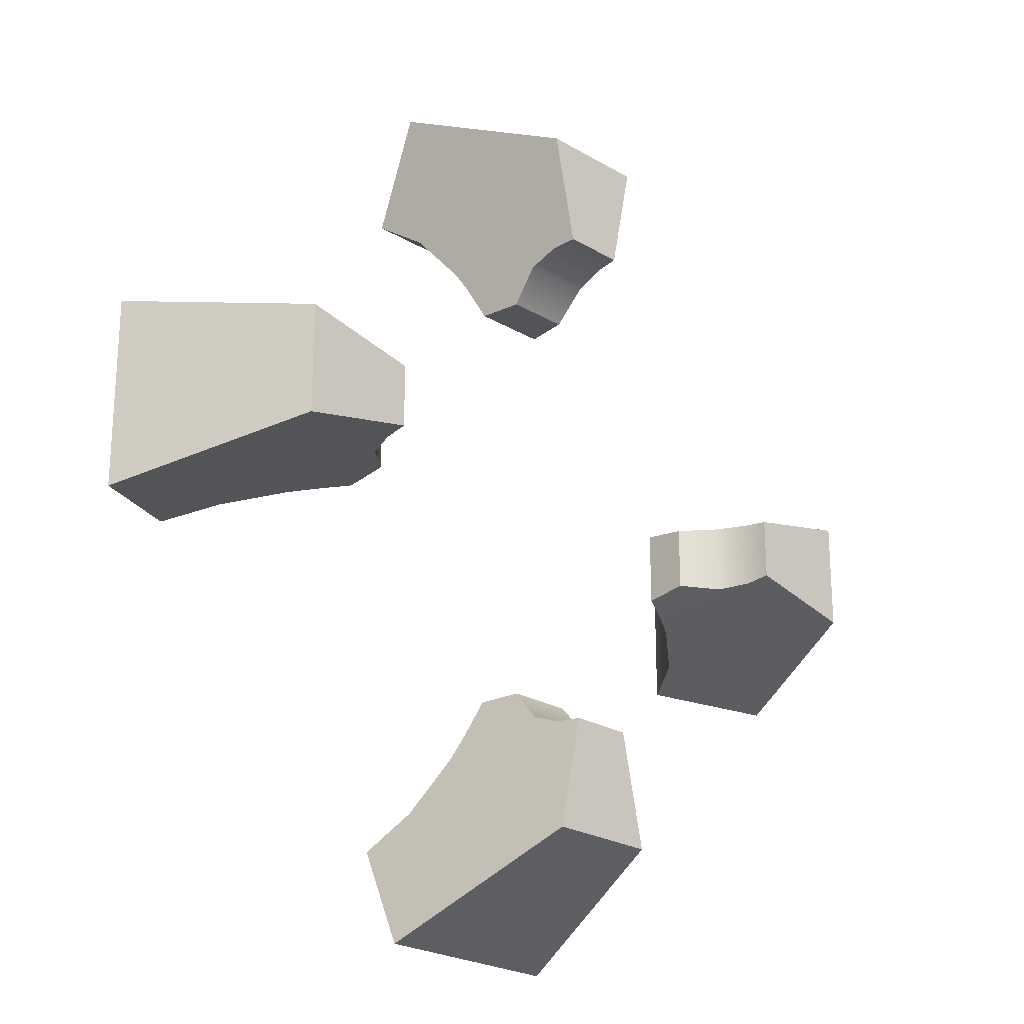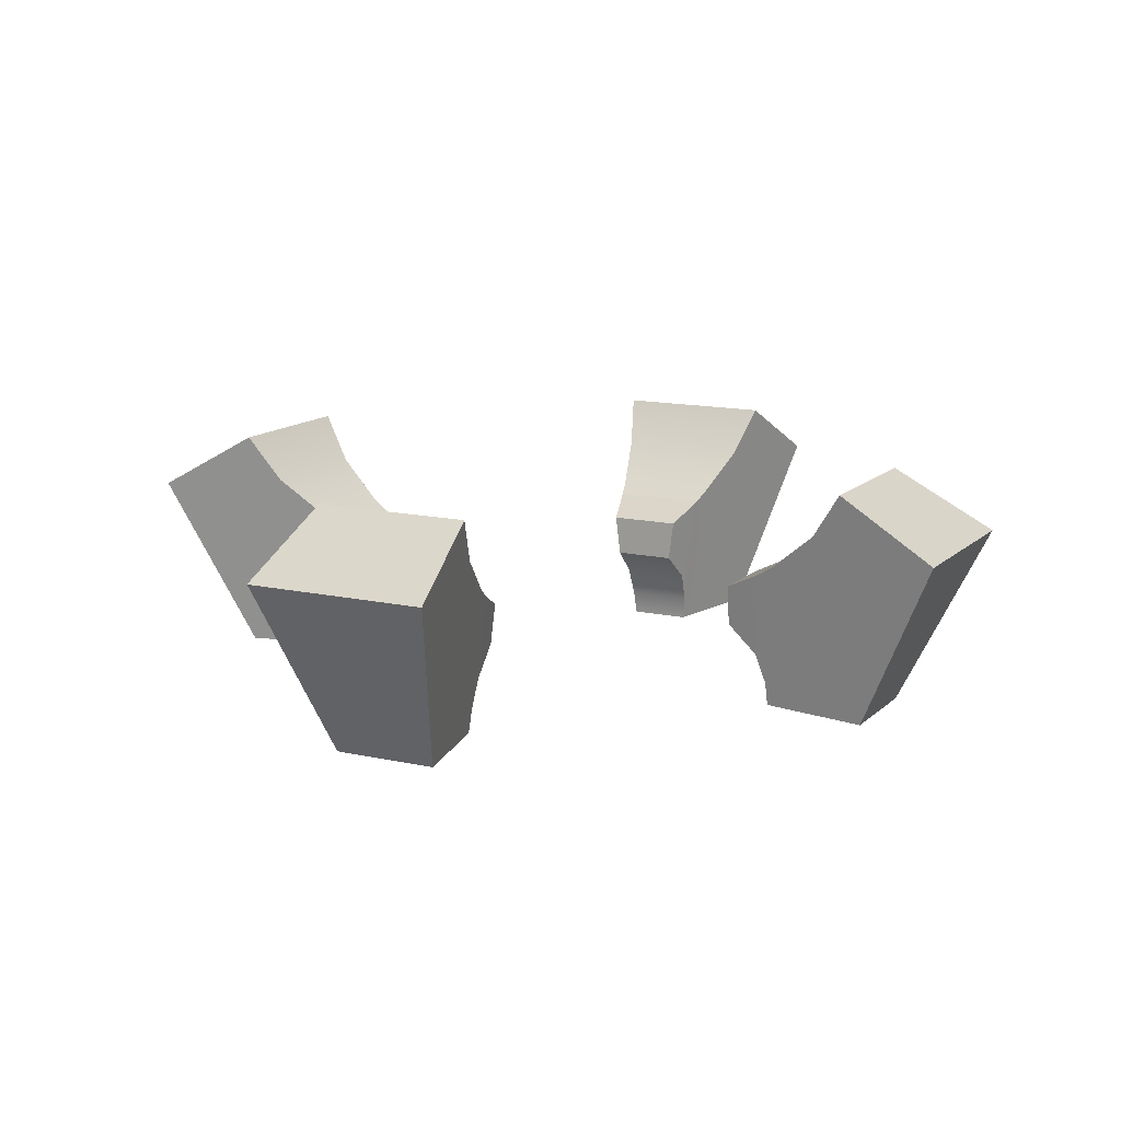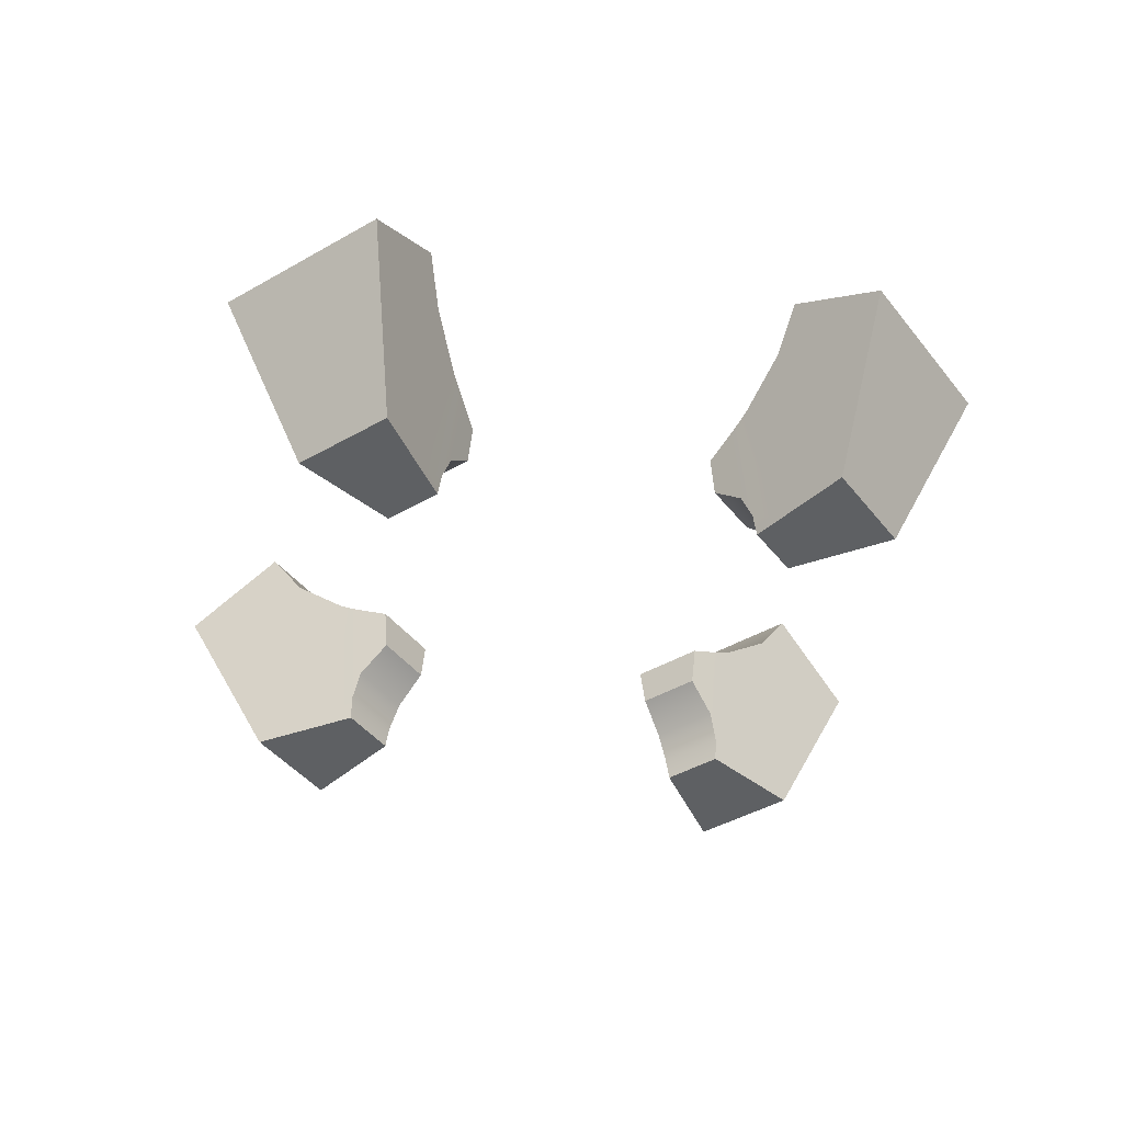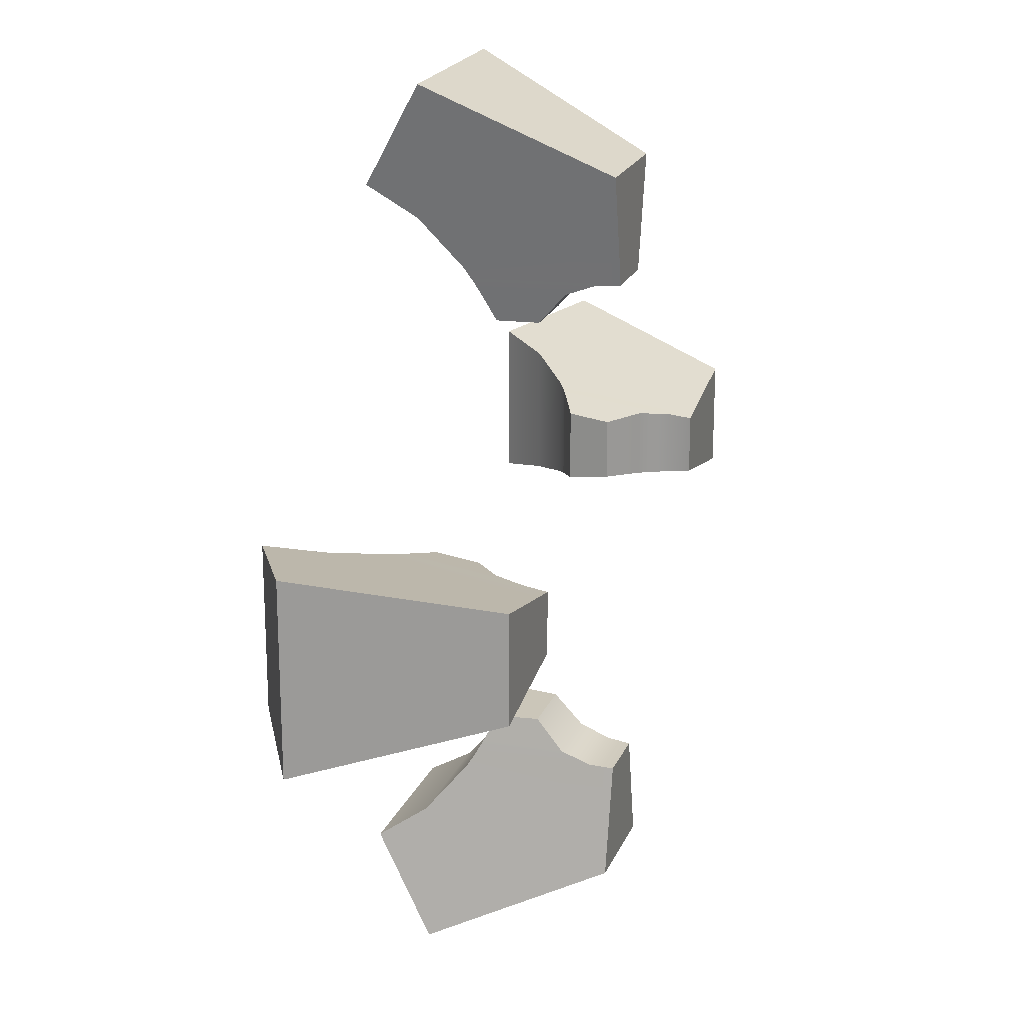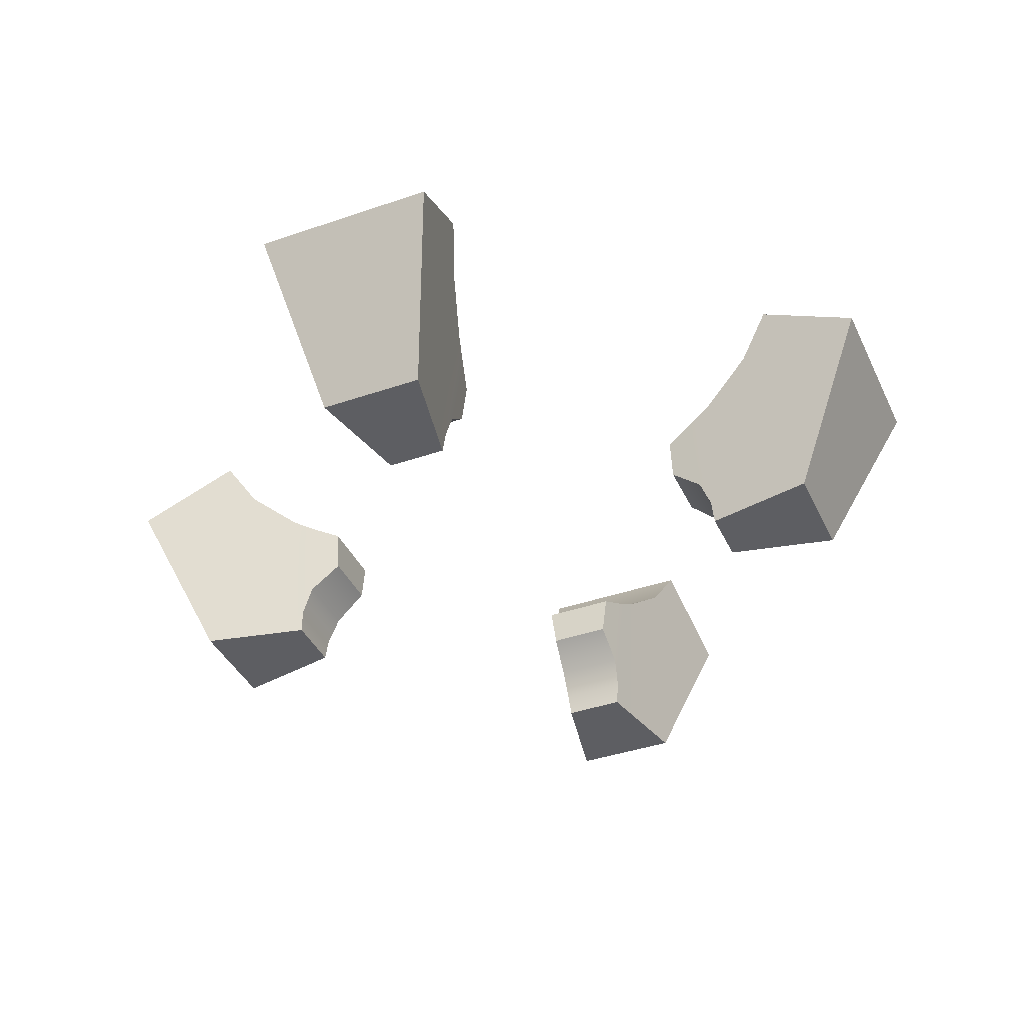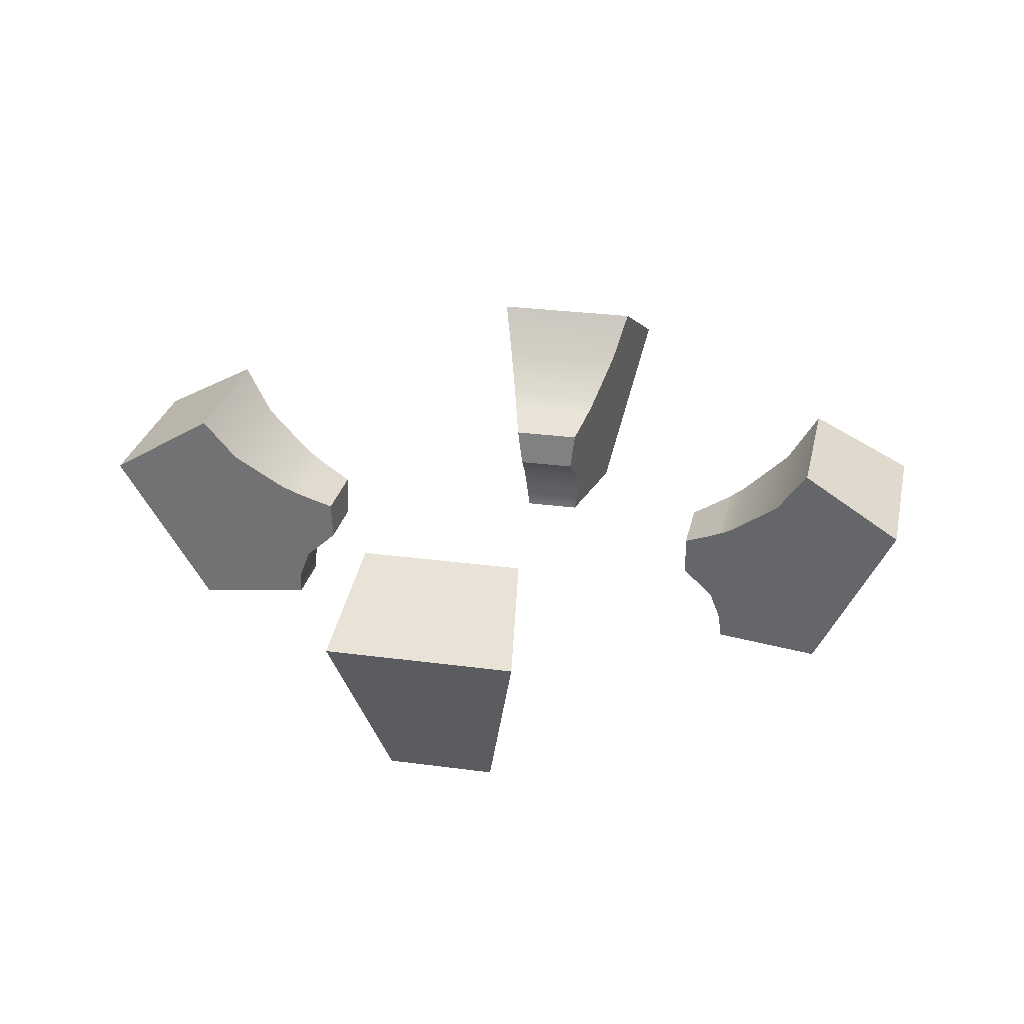
<metadata>
{"format":"obj","ext":"obj","renderer":"f3d","projection":"perspective","resolution":1024,"background":"white","views":[{"elev":-23.7,"azim":-44.7,"up":"+Z"},{"elev":13.2,"azim":-152.6,"up":"+Y"},{"elev":-42.3,"azim":34.6,"up":"+Y"},{"elev":21.0,"azim":-71.6,"up":"+Z"},{"elev":-39.4,"azim":113.3,"up":"+Y"},{"elev":27.2,"azim":11.9,"up":"+Y"}]}
</metadata>
<code>
g fire_stones
v -1.191 5.975 0.1649
v -1.191 5.975 -0.1649
v -1.331 5.975 -0.1944
v -1.331 5.975 0.1944
v -1.056 5.975 0.1364
v -1.056 5.975 -0.1364
v -0.9325 5.975 -0.1104
v -0.9325 5.975 0.1104
v -1.331 5.975 0.1944
v -1.331 5.975 -0.1944
v -1.636 6.63 -0.342
v -1.636 6.63 0.342
v -0.7717 6.27 0.1143
v -0.7717 6.27 -0.1143
v -0.8854 6.171 -0.1255
v -0.8854 6.171 0.1255
v -0.9259 6.063 -0.1203
v -0.9259 6.063 0.1203
v -0.9325 5.975 -0.1104
v -0.9325 5.975 0.1104
v -0.9207 6.495 0.1749
v -0.9207 6.495 -0.1749
v -0.8704 6.469 -0.161
v -0.8704 6.469 0.161
v -0.7718 6.421 -0.1336
v -0.7718 6.421 0.1336
v -1.264 6.843 0.2909
v -1.264 6.843 -0.2909
v -1.148 6.671 -0.2448
v -1.148 6.671 0.2448
v -0.971 6.526 -0.1889
v -0.971 6.526 0.1889
v -0.9207 6.495 0.1749
v -0.9207 6.495 -0.1749
v -1.636 6.63 0.342
v -1.636 6.63 -0.342
v -1.264 6.843 -0.2909
v -1.264 6.843 0.2909
v -0.7718 6.421 0.1336
v -0.7718 6.421 -0.1336
v -0.7717 6.27 -0.1143
v -0.7717 6.27 0.1143
v -1.148 6.671 0.2448
v -1.191 5.975 0.1649
v -1.331 5.975 0.1944
v -1.264 6.843 0.2909
v -1.636 6.63 0.342
v -0.971 6.526 0.1889
v -1.056 5.975 0.1364
v -0.9207 6.495 0.1749
v -0.9259 6.063 0.1203
v -0.8704 6.469 0.161
v -0.8854 6.171 0.1255
v -0.7718 6.421 0.1336
v -0.7717 6.27 0.1143
v -0.9325 5.975 0.1104
v -1.148 6.671 -0.2448
v -1.264 6.843 -0.2909
v -1.331 5.975 -0.1944
v -1.191 5.975 -0.1649
v -1.636 6.63 -0.342
v -0.971 6.526 -0.1889
v -1.056 5.975 -0.1364
v -0.9207 6.495 -0.1749
v -0.9259 6.063 -0.1203
v -0.8704 6.469 -0.161
v -0.8854 6.171 -0.1255
v -0.7718 6.421 -0.1336
v -0.7717 6.27 -0.1143
v -0.9325 5.975 -0.1104
v -0.1649 5.975 -1.191
v 0.1649 5.975 -1.191
v 0.1944 5.975 -1.331
v -0.1944 5.975 -1.331
v -0.1364 5.975 -1.056
v 0.1364 5.975 -1.056
v 0.1104 5.975 -0.9325
v -0.1104 5.975 -0.9325
v -0.1944 5.975 -1.331
v 0.1944 5.975 -1.331
v 0.342 6.63 -1.636
v -0.342 6.63 -1.636
v -0.1143 6.27 -0.7717
v 0.1143 6.27 -0.7717
v 0.1255 6.171 -0.8854
v -0.1255 6.171 -0.8854
v 0.1203 6.063 -0.9259
v -0.1203 6.063 -0.9259
v 0.1104 5.975 -0.9325
v -0.1104 5.975 -0.9325
v -0.1749 6.495 -0.9207
v 0.1749 6.495 -0.9207
v 0.161 6.469 -0.8704
v -0.161 6.469 -0.8704
v 0.1336 6.421 -0.7718
v -0.1336 6.421 -0.7718
v -0.2909 6.843 -1.264
v 0.2909 6.843 -1.264
v 0.2448 6.671 -1.148
v -0.2448 6.671 -1.148
v 0.1889 6.526 -0.971
v -0.1889 6.526 -0.971
v -0.1749 6.495 -0.9207
v 0.1749 6.495 -0.9207
v -0.342 6.63 -1.636
v 0.342 6.63 -1.636
v 0.2909 6.843 -1.264
v -0.2909 6.843 -1.264
v -0.1336 6.421 -0.7718
v 0.1336 6.421 -0.7718
v 0.1143 6.27 -0.7717
v -0.1143 6.27 -0.7717
v -0.2448 6.671 -1.148
v -0.1649 5.975 -1.191
v -0.1944 5.975 -1.331
v -0.2909 6.843 -1.264
v -0.342 6.63 -1.636
v -0.1889 6.526 -0.971
v -0.1364 5.975 -1.056
v -0.1749 6.495 -0.9207
v -0.1203 6.063 -0.9259
v -0.161 6.469 -0.8704
v -0.1255 6.171 -0.8854
v -0.1336 6.421 -0.7718
v -0.1143 6.27 -0.7717
v -0.1104 5.975 -0.9325
v 0.2448 6.671 -1.148
v 0.2909 6.843 -1.264
v 0.1944 5.975 -1.331
v 0.1649 5.975 -1.191
v 0.342 6.63 -1.636
v 0.1889 6.526 -0.971
v 0.1364 5.975 -1.056
v 0.1749 6.495 -0.9207
v 0.1203 6.063 -0.9259
v 0.161 6.469 -0.8704
v 0.1255 6.171 -0.8854
v 0.1336 6.421 -0.7718
v 0.1143 6.27 -0.7717
v 0.1104 5.975 -0.9325
v 1.191 5.975 -0.1649
v 1.191 5.975 0.1649
v 1.331 5.975 0.1944
v 1.331 5.975 -0.1944
v 1.056 5.975 -0.1364
v 1.056 5.975 0.1364
v 0.9325 5.975 0.1104
v 0.9325 5.975 -0.1104
v 1.331 5.975 -0.1944
v 1.331 5.975 0.1944
v 1.636 6.63 0.342
v 1.636 6.63 -0.342
v 0.7717 6.27 -0.1143
v 0.7717 6.27 0.1143
v 0.8854 6.171 0.1255
v 0.8854 6.171 -0.1255
v 0.9259 6.063 0.1203
v 0.9259 6.063 -0.1203
v 0.9325 5.975 0.1104
v 0.9325 5.975 -0.1104
v 0.9207 6.495 -0.1749
v 0.9207 6.495 0.1749
v 0.8704 6.469 0.161
v 0.8704 6.469 -0.161
v 0.7718 6.421 0.1336
v 0.7718 6.421 -0.1336
v 1.264 6.843 -0.2909
v 1.264 6.843 0.2909
v 1.148 6.671 0.2448
v 1.148 6.671 -0.2448
v 0.971 6.526 0.1889
v 0.971 6.526 -0.1889
v 0.9207 6.495 -0.1749
v 0.9207 6.495 0.1749
v 1.636 6.63 -0.342
v 1.636 6.63 0.342
v 1.264 6.843 0.2909
v 1.264 6.843 -0.2909
v 0.7718 6.421 -0.1336
v 0.7718 6.421 0.1336
v 0.7717 6.27 0.1143
v 0.7717 6.27 -0.1143
v 1.148 6.671 -0.2448
v 1.191 5.975 -0.1649
v 1.331 5.975 -0.1944
v 1.264 6.843 -0.2909
v 1.636 6.63 -0.342
v 0.971 6.526 -0.1889
v 1.056 5.975 -0.1364
v 0.9207 6.495 -0.1749
v 0.9259 6.063 -0.1203
v 0.8704 6.469 -0.161
v 0.8854 6.171 -0.1255
v 0.7718 6.421 -0.1336
v 0.7717 6.27 -0.1143
v 0.9325 5.975 -0.1104
v 1.148 6.671 0.2448
v 1.264 6.843 0.2909
v 1.331 5.975 0.1944
v 1.191 5.975 0.1649
v 1.636 6.63 0.342
v 0.971 6.526 0.1889
v 1.056 5.975 0.1364
v 0.9207 6.495 0.1749
v 0.9259 6.063 0.1203
v 0.8704 6.469 0.161
v 0.8854 6.171 0.1255
v 0.7718 6.421 0.1336
v 0.7717 6.27 0.1143
v 0.9325 5.975 0.1104
v 0.1649 5.975 1.191
v -0.1649 5.975 1.191
v -0.1944 5.975 1.331
v 0.1944 5.975 1.331
v 0.1364 5.975 1.056
v -0.1364 5.975 1.056
v -0.1104 5.975 0.9325
v 0.1104 5.975 0.9325
v 0.1944 5.975 1.331
v -0.1944 5.975 1.331
v -0.342 6.63 1.636
v 0.342 6.63 1.636
v 0.1143 6.27 0.7717
v -0.1143 6.27 0.7717
v -0.1255 6.171 0.8854
v 0.1255 6.171 0.8854
v -0.1203 6.063 0.9259
v 0.1203 6.063 0.9259
v -0.1104 5.975 0.9325
v 0.1104 5.975 0.9325
v 0.1749 6.495 0.9207
v -0.1749 6.495 0.9207
v -0.161 6.469 0.8704
v 0.161 6.469 0.8704
v -0.1336 6.421 0.7718
v 0.1336 6.421 0.7718
v 0.2909 6.843 1.264
v -0.2909 6.843 1.264
v -0.2448 6.671 1.148
v 0.2448 6.671 1.148
v -0.1889 6.526 0.971
v 0.1889 6.526 0.971
v 0.1749 6.495 0.9207
v -0.1749 6.495 0.9207
v 0.342 6.63 1.636
v -0.342 6.63 1.636
v -0.2909 6.843 1.264
v 0.2909 6.843 1.264
v 0.1336 6.421 0.7718
v -0.1336 6.421 0.7718
v -0.1143 6.27 0.7717
v 0.1143 6.27 0.7717
v 0.2448 6.671 1.148
v 0.1649 5.975 1.191
v 0.1944 5.975 1.331
v 0.2909 6.843 1.264
v 0.342 6.63 1.636
v 0.1889 6.526 0.971
v 0.1364 5.975 1.056
v 0.1749 6.495 0.9207
v 0.1203 6.063 0.9259
v 0.161 6.469 0.8704
v 0.1255 6.171 0.8854
v 0.1336 6.421 0.7718
v 0.1143 6.27 0.7717
v 0.1104 5.975 0.9325
v -0.2448 6.671 1.148
v -0.2909 6.843 1.264
v -0.1944 5.975 1.331
v -0.1649 5.975 1.191
v -0.342 6.63 1.636
v -0.1889 6.526 0.971
v -0.1364 5.975 1.056
v -0.1749 6.495 0.9207
v -0.1203 6.063 0.9259
v -0.161 6.469 0.8704
v -0.1255 6.171 0.8854
v -0.1336 6.421 0.7718
v -0.1143 6.27 0.7717
v -0.1104 5.975 0.9325
f 3 2 1
f 4 3 1
f 1 2 5
f 2 6 5
f 6 7 5
f 7 8 5
f 11 10 9
f 12 11 9
f 15 14 13
f 16 15 13
f 17 15 16
f 18 17 16
f 19 17 18
f 20 19 18
f 23 22 21
f 24 23 21
f 25 23 24
f 26 25 24
f 29 28 27
f 30 29 27
f 31 29 30
f 32 31 30
f 31 32 33
f 34 31 33
f 37 36 35
f 38 37 35
f 41 40 39
f 42 41 39
f 45 44 43
f 46 45 43
f 47 45 46
f 43 44 48
f 44 49 48
f 48 49 50
f 49 51 50
f 50 51 52
f 51 53 52
f 52 53 54
f 53 55 54
f 49 56 51
f 59 58 57
f 60 59 57
f 59 61 58
f 60 57 62
f 63 60 62
f 63 62 64
f 65 63 64
f 65 64 66
f 67 65 66
f 67 66 68
f 69 67 68
f 70 63 65
f 73 72 71
f 74 73 71
f 71 72 75
f 72 76 75
f 76 77 75
f 77 78 75
f 81 80 79
f 82 81 79
f 85 84 83
f 86 85 83
f 87 85 86
f 88 87 86
f 89 87 88
f 90 89 88
f 93 92 91
f 94 93 91
f 95 93 94
f 96 95 94
f 99 98 97
f 100 99 97
f 101 99 100
f 102 101 100
f 101 102 103
f 104 101 103
f 107 106 105
f 108 107 105
f 111 110 109
f 112 111 109
f 115 114 113
f 116 115 113
f 117 115 116
f 113 114 118
f 114 119 118
f 118 119 120
f 119 121 120
f 120 121 122
f 121 123 122
f 122 123 124
f 123 125 124
f 119 126 121
f 129 128 127
f 130 129 127
f 129 131 128
f 130 127 132
f 133 130 132
f 133 132 134
f 135 133 134
f 135 134 136
f 137 135 136
f 137 136 138
f 139 137 138
f 140 133 135
f 143 142 141
f 144 143 141
f 141 142 145
f 142 146 145
f 146 147 145
f 147 148 145
f 151 150 149
f 152 151 149
f 155 154 153
f 156 155 153
f 157 155 156
f 158 157 156
f 159 157 158
f 160 159 158
f 163 162 161
f 164 163 161
f 165 163 164
f 166 165 164
f 169 168 167
f 170 169 167
f 171 169 170
f 172 171 170
f 171 172 173
f 174 171 173
f 177 176 175
f 178 177 175
f 181 180 179
f 182 181 179
f 185 184 183
f 186 185 183
f 187 185 186
f 183 184 188
f 184 189 188
f 188 189 190
f 189 191 190
f 190 191 192
f 191 193 192
f 192 193 194
f 193 195 194
f 189 196 191
f 199 198 197
f 200 199 197
f 199 201 198
f 200 197 202
f 203 200 202
f 203 202 204
f 205 203 204
f 205 204 206
f 207 205 206
f 207 206 208
f 209 207 208
f 210 203 205
f 213 212 211
f 214 213 211
f 211 212 215
f 212 216 215
f 216 217 215
f 217 218 215
f 221 220 219
f 222 221 219
f 225 224 223
f 226 225 223
f 227 225 226
f 228 227 226
f 229 227 228
f 230 229 228
f 233 232 231
f 234 233 231
f 235 233 234
f 236 235 234
f 239 238 237
f 240 239 237
f 241 239 240
f 242 241 240
f 241 242 243
f 244 241 243
f 247 246 245
f 248 247 245
f 251 250 249
f 252 251 249
f 255 254 253
f 256 255 253
f 257 255 256
f 253 254 258
f 254 259 258
f 258 259 260
f 259 261 260
f 260 261 262
f 261 263 262
f 262 263 264
f 263 265 264
f 259 266 261
f 269 268 267
f 270 269 267
f 269 271 268
f 270 267 272
f 273 270 272
f 273 272 274
f 275 273 274
f 275 274 276
f 277 275 276
f 277 276 278
f 279 277 278
f 280 273 275

</code>
